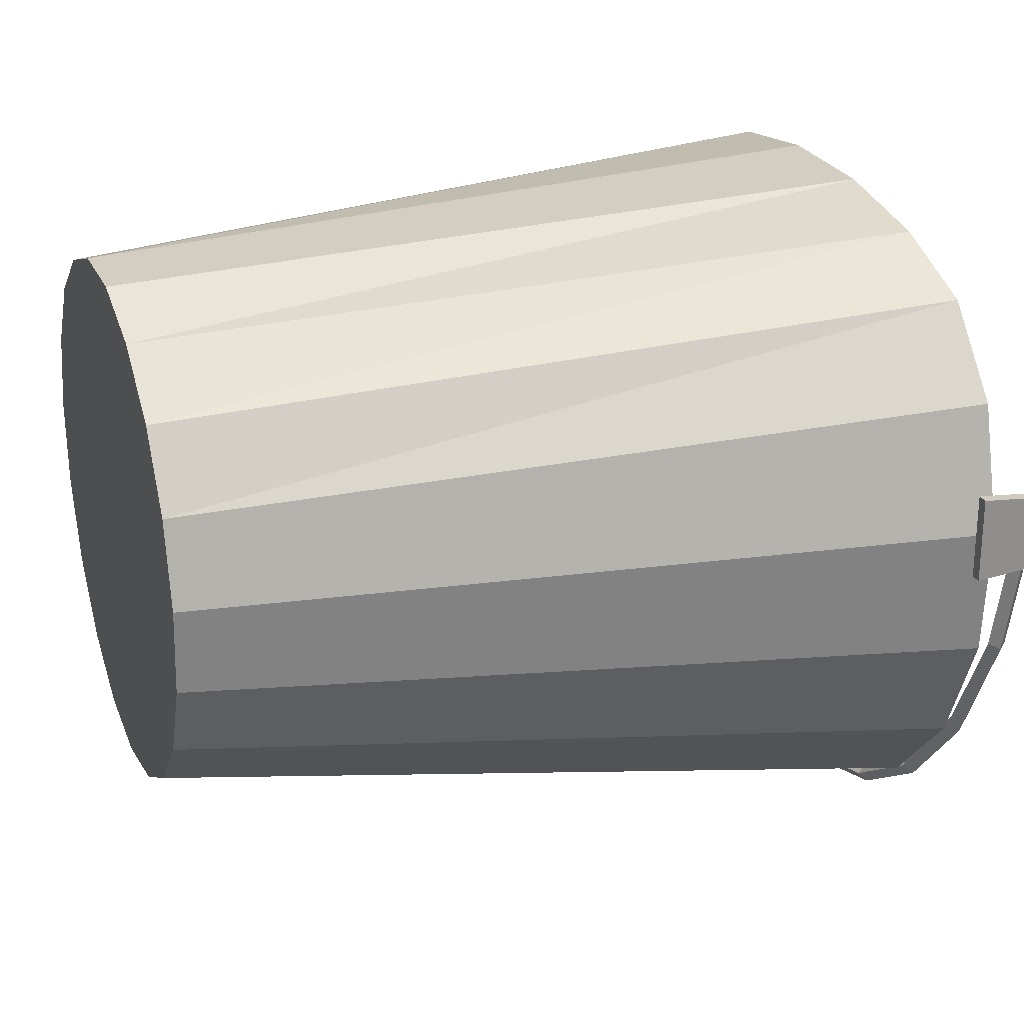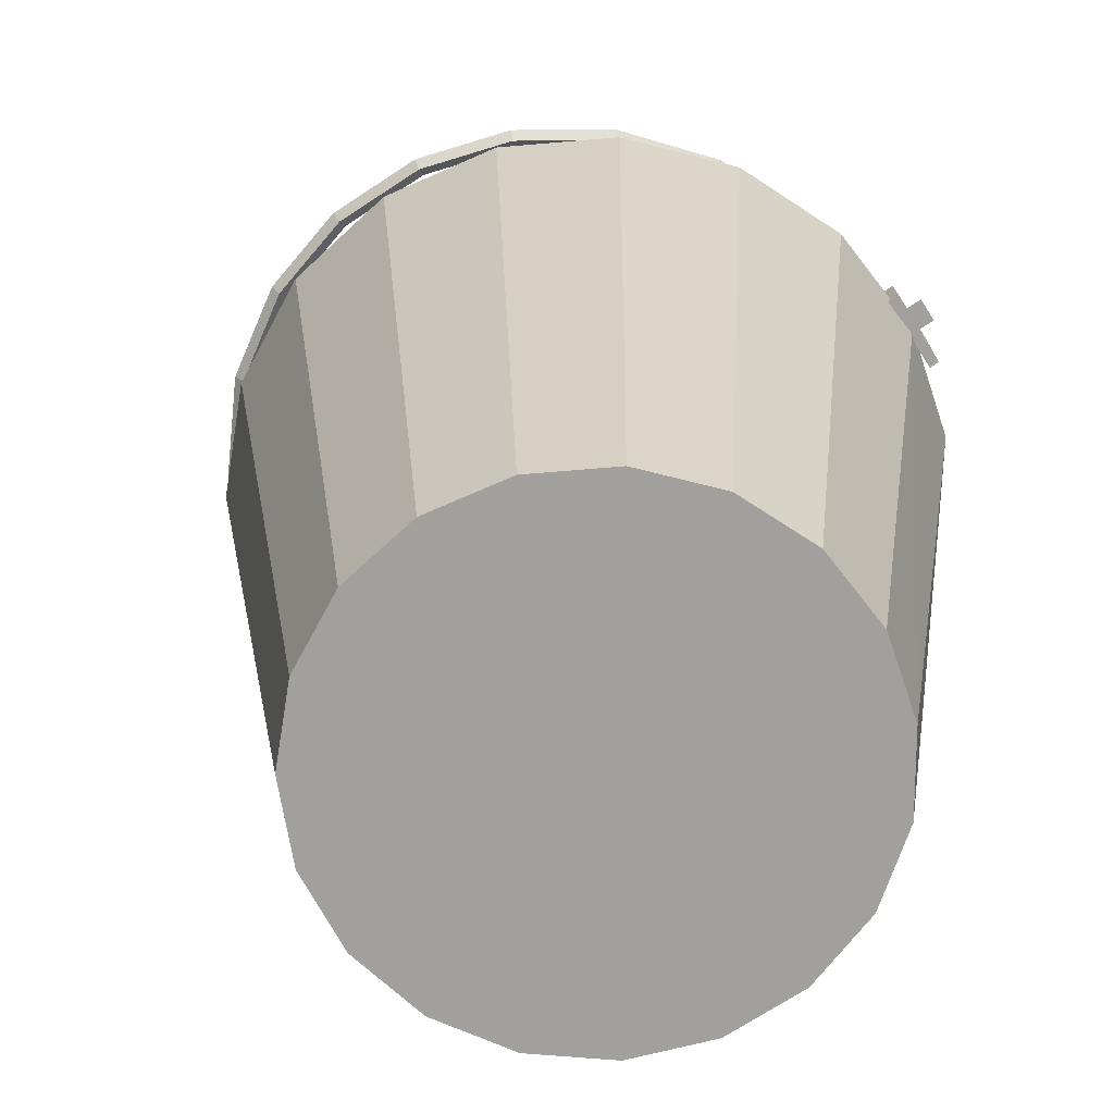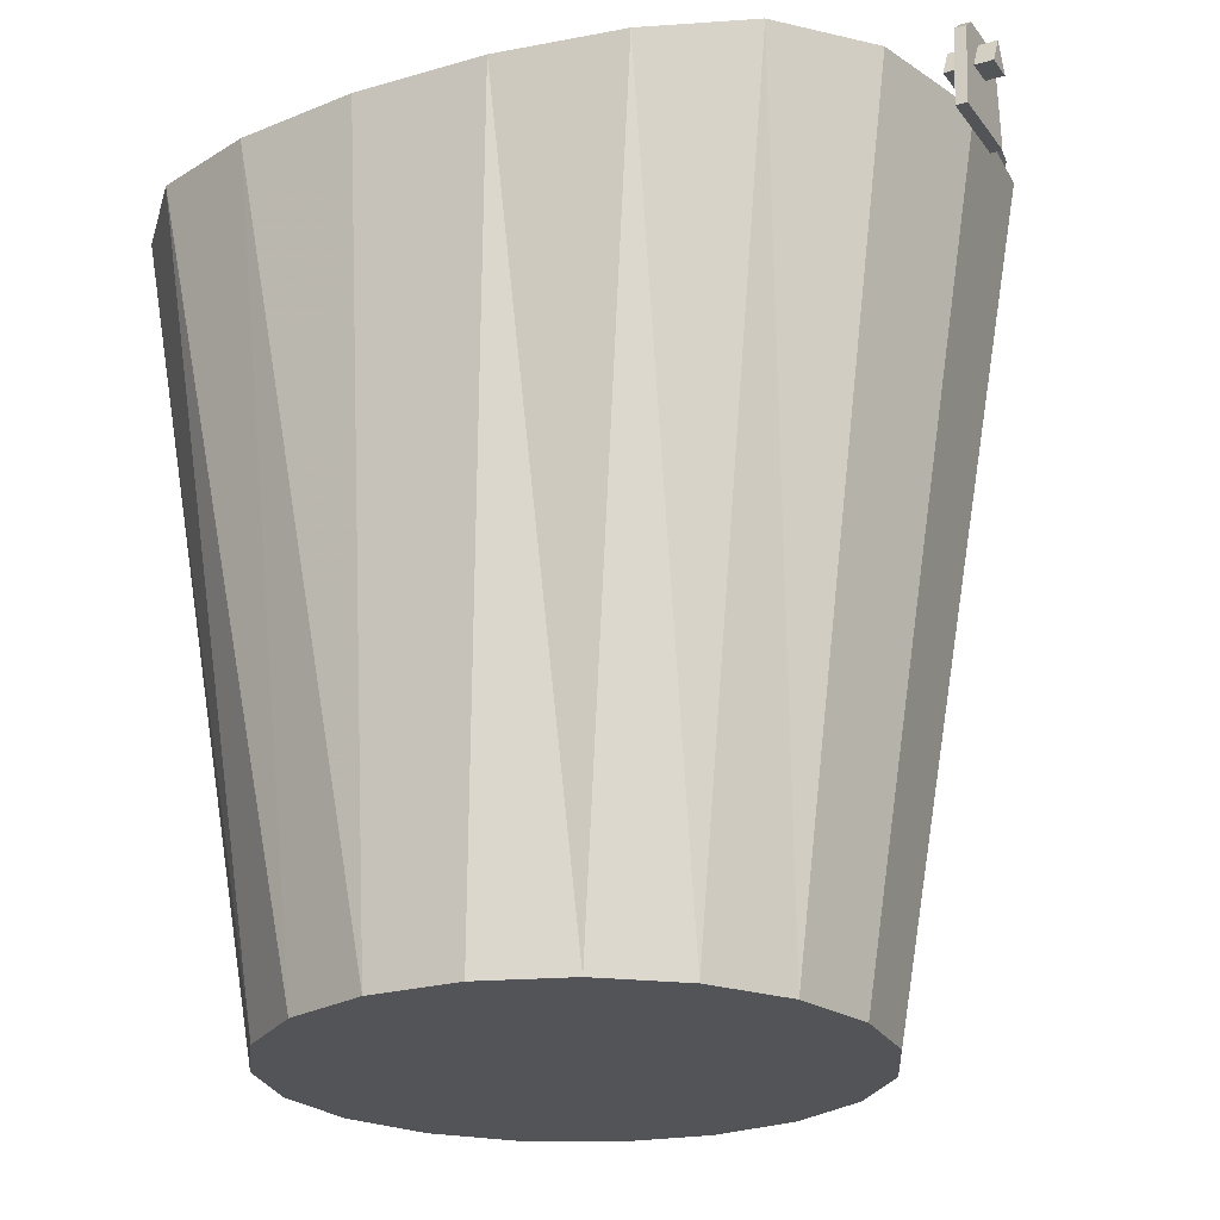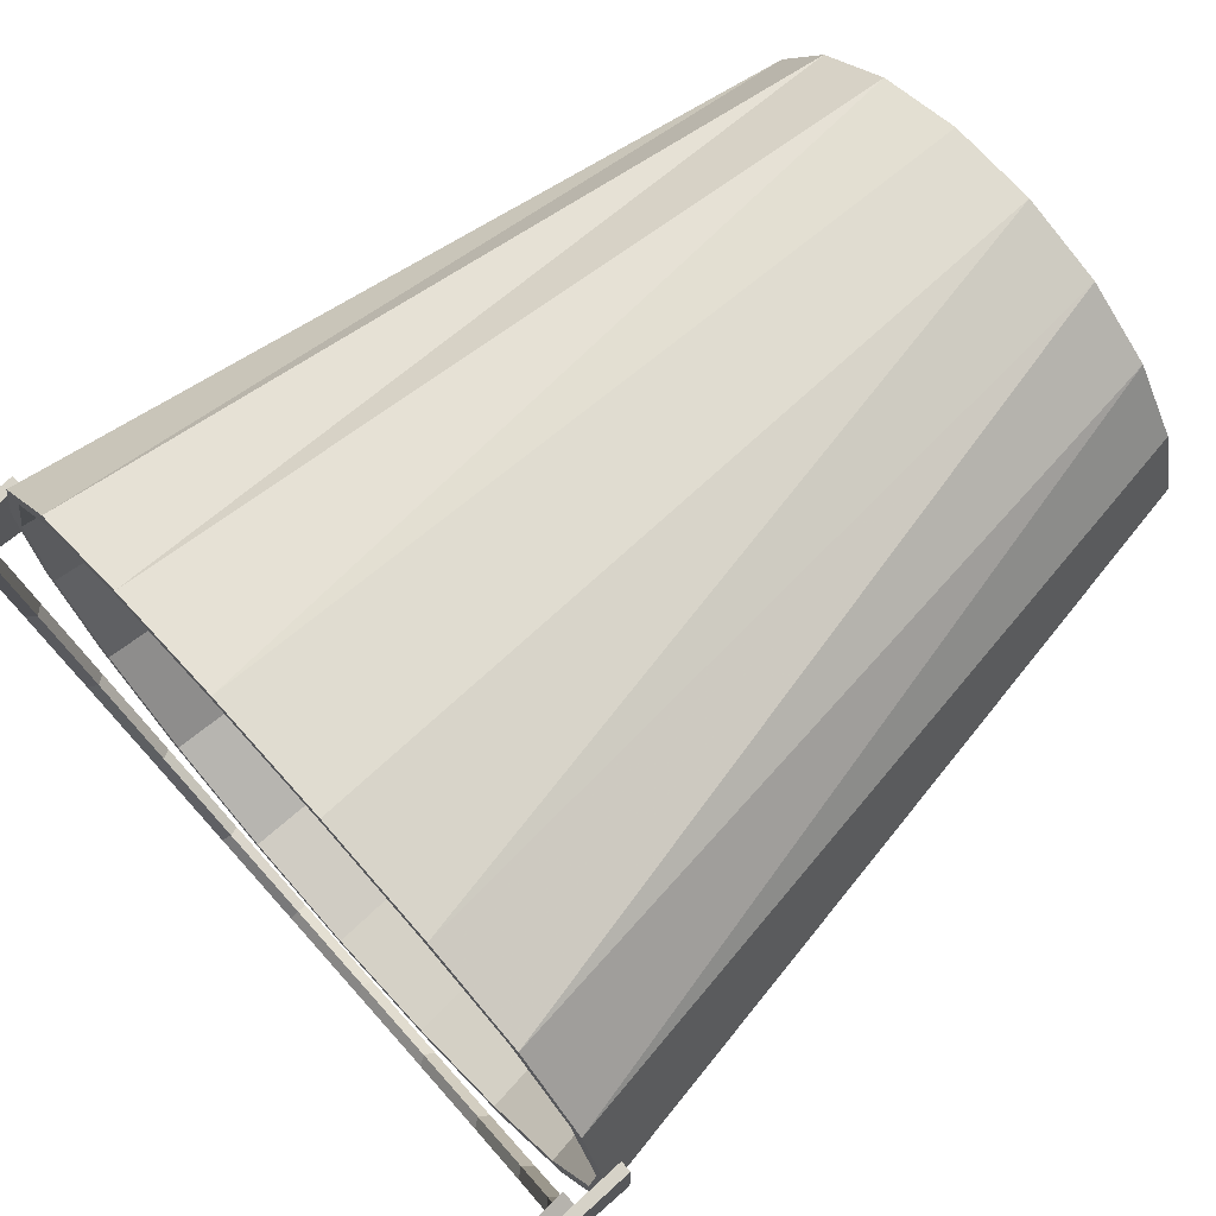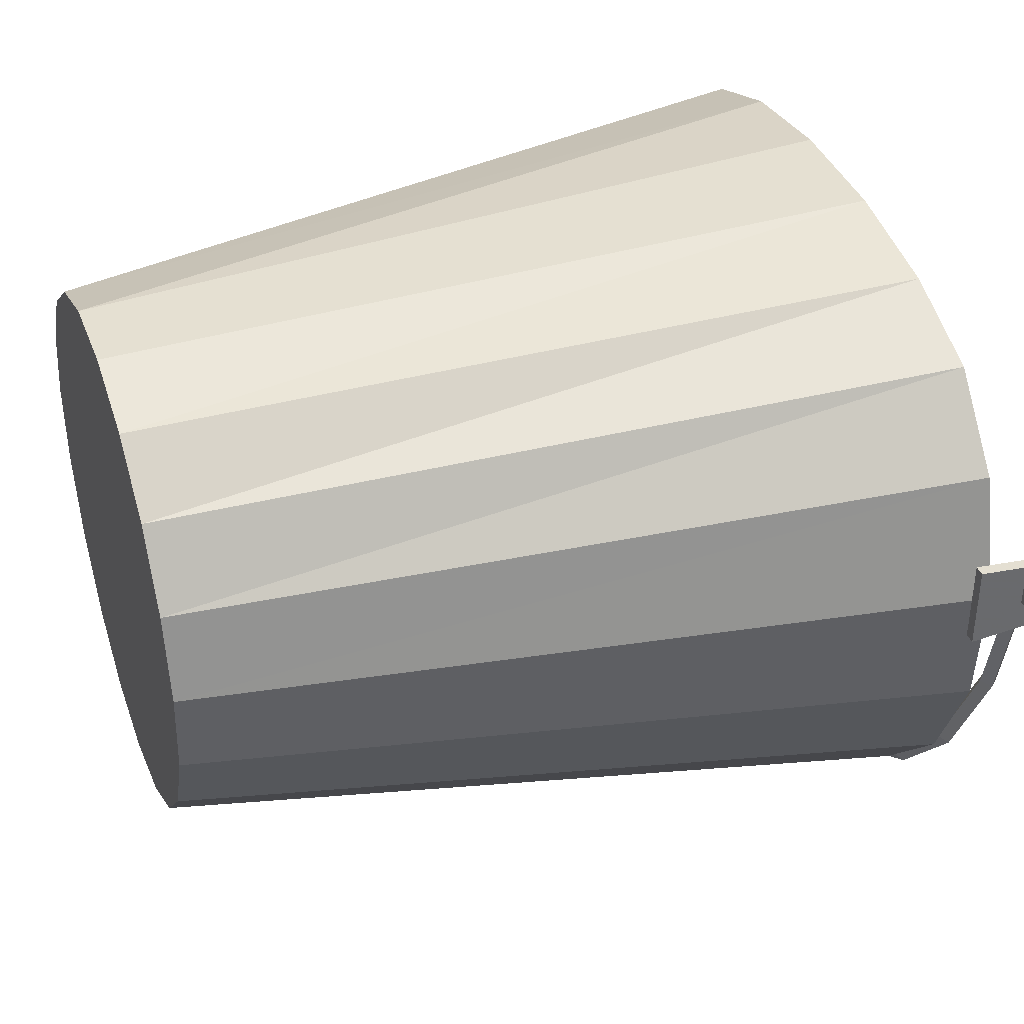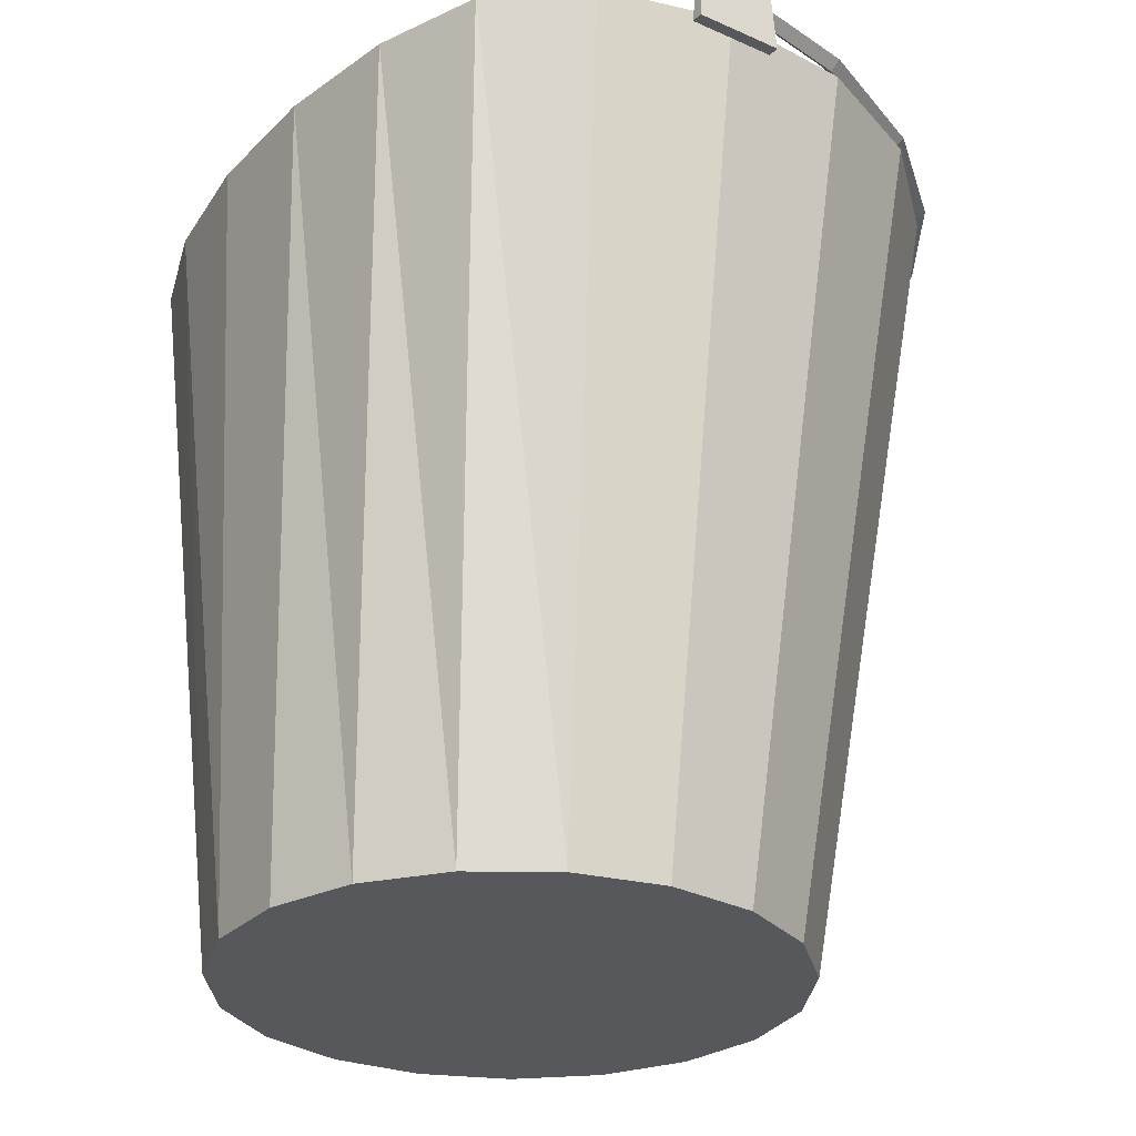
<metadata>
{"format":"obj","ext":"obj","renderer":"f3d","projection":"perspective","resolution":1024,"background":"white","views":[{"elev":24.8,"azim":70.0,"up":"+Z"},{"elev":-71.6,"azim":-146.8,"up":"+Y"},{"elev":-22.9,"azim":26.7,"up":"+Y"},{"elev":71.6,"azim":-131.8,"up":"+Z"},{"elev":37.9,"azim":70.6,"up":"+Z"},{"elev":-27.9,"azim":55.7,"up":"+Y"}]}
</metadata>
<code>
o Bucket.001
v -1.055 2.043 0.1157
v -1.055 2.043 0.04621
v -0.9402 2.043 0.04621
v -0.9402 2.043 0.1157
v -1.055 2.113 0.08096
v -0.9402 2.113 0.08096
v 0.9494 2.043 0.1357
v 0.9494 2.043 0.06575
v 1.065 2.043 0.06575
v 1.065 2.043 0.1357
v 0.9494 2.113 0.1007
v 1.065 2.113 0.1007
v -0.9633 2.097 0.08657
v -0.9085 2.071 -0.2788
v -0.9316 2.047 -0.2837
v -0.9873 2.073 0.08751
v -0.9393 2.073 0.08903
v -0.8855 2.048 -0.2704
v -0.9633 2.049 0.08998
v -0.9085 2.023 -0.2754
v -0.7805 2.05 -0.5716
v -0.8009 2.025 -0.5825
v -0.7601 2.027 -0.5573
v -0.7805 2.002 -0.5682
v -0.5955 2.035 -0.7917
v -0.6115 2.009 -0.8079
v -0.5796 2.012 -0.7721
v -0.5955 1.987 -0.7883
v -0.37 2.024 -0.9388
v -0.38 1.999 -0.9588
v -0.3599 2.002 -0.9153
v -0.37 1.976 -0.9354
v -0.1201 2.019 -1.012
v -0.1235 1.993 -1.034
v -0.1167 1.997 -0.987
v -0.1201 1.971 -1.009
v 0.1377 2.019 -1.012
v 0.1412 1.993 -1.034
v 0.1343 1.997 -0.987
v 0.1377 1.971 -1.009
v 0.3872 2.024 -0.9384
v 0.3973 1.999 -0.9584
v 0.377 2.002 -0.915
v 0.3872 1.976 -0.935
v 0.6119 2.035 -0.7902
v 0.628 2.009 -0.8063
v 0.5959 2.012 -0.7707
v 0.6119 1.987 -0.7868
v 0.7957 2.051 -0.5674
v 0.8162 2.026 -0.5781
v 0.7752 2.027 -0.5533
v 0.7957 2.003 -0.564
v 0.9222 2.072 -0.2698
v 0.9453 2.047 -0.2745
v 0.899 2.048 -0.2617
v 0.9222 2.024 -0.2664
v 0.975 2.098 0.1029
v 0.999 2.074 0.104
v 0.951 2.074 0.1052
v 0.975 2.05 0.1063
v 1.019 2.152 0.1376
v 1.019 2.152 0.02433
v 0.9912 2.152 0.02433
v 0.9912 2.152 0.1376
v 1.019 2.123 -0.0079
v 1.019 2.123 0.1698
v 1.019 1.92 0.1886
v 1.019 1.92 -0.02671
v 0.9912 2.123 0.1698
v 0.9912 2.123 -0.0079
v 0.9912 1.92 -0.02671
v 0.9912 1.92 0.1886
v -0.9808 2.123 0.1698
v -1.009 2.123 0.1698
v -1.009 1.92 0.1886
v -0.9808 1.92 0.1886
v -0.9808 2.152 0.1376
v -1.009 2.152 0.1376
v -1.009 2.152 0.02433
v -0.9808 2.152 0.02433
v -0.9808 2.123 -0.0079
v -1.009 2.123 -0.0079
v -0.9808 1.92 -0.02671
v -1.009 1.92 -0.02671
v 0 -0.001217 -0.674
v 0 1.968 -1
v 0.3247 1.968 -0.9458
v 0.2188 -0.001217 -0.6375
v 0.6142 1.968 -0.7891
v 0.4138 -0.001217 -0.5319
v 0.8372 1.968 -0.5469
v 0.564 -0.001217 -0.3687
v 0.9694 1.968 -0.2455
v 0.6531 -0.001218 -0.1656
v 0.9966 1.968 0.08258
v 0.6715 -0.001218 0.05543
v 0.9158 1.968 0.395
v 0.617 -0.001218 0.2704
v 0.7357 1.968 0.5996
v 0.4957 -0.001218 0.4561
v 0.4759 1.968 0.6934
v 0.3207 -0.001218 0.5923
v 0.1646 1.968 0.7397
v 0.1109 -0.001218 0.6644
v -0.1646 1.968 0.7397
v -0.1109 -0.001218 0.6644
v -0.4759 1.968 0.6934
v -0.3207 -0.001218 0.5923
v -0.7357 1.968 0.5996
v -0.4957 -0.001218 0.4561
v -0.9158 1.968 0.395
v -0.617 -0.001218 0.2704
v -0.9966 1.968 0.08258
v -0.6715 -0.001218 0.05543
v -0.9694 1.968 -0.2455
v -0.6531 -0.001218 -0.1656
v -0.8372 1.968 -0.5469
v -0.564 -0.001217 -0.3687
v -0.6142 1.968 -0.7891
v -0.4138 -0.001217 -0.5319
v 0.88 1.968 0.3764
v 0.9576 1.968 0.07934
v 0.6722 0.07921 0.05559
v 0.6177 0.07921 0.2708
v -0.2188 -0.001217 -0.6375
v -0.3247 1.968 -0.9458
v -0.5902 1.968 -0.7583
v -0.8044 1.968 -0.5256
v -0.5647 0.07921 -0.369
v -0.4143 0.07921 -0.5324
v 0.9315 1.968 -0.2359
v 0.8044 1.968 -0.5256
v 0.5647 0.07921 -0.369
v 0.6539 0.07921 -0.1657
v -0.9315 1.968 -0.2359
v -0.9576 1.968 0.07934
v -0.6722 0.07921 0.05559
v -0.6539 0.07921 -0.1657
v 0.312 1.968 -0.9088
v 0 1.968 -0.9609
v 0 0.07921 -0.6746
v 0.219 0.07921 -0.6381
v -0.88 1.968 0.3764
v -0.7069 1.968 0.5677
v -0.4963 0.07921 0.4567
v -0.6177 0.07921 0.2708
v -0.4573 1.968 0.6558
v -0.1582 1.968 0.7011
v -0.111 0.07921 0.6369
v -0.321 0.07921 0.5648
v 0.1582 1.968 0.7011
v 0.4573 1.968 0.6558
v 0.321 0.07921 0.5648
v 0.111 0.07921 0.6369
v 0.7069 1.968 0.5677
v 0.4963 0.07921 0.4567
v -0.312 1.968 -0.9088
v -0.219 0.07921 -0.6381
v 0.5902 1.968 -0.7583
v 0.4143 0.07921 -0.5324
v 0 -0.001218 -0.004806
v 0 0.07921 -0.004711
f 1 2 3 4
f 2 1 5
f 5 6 3 2
f 6 4 3
f 1 4 6 5
f 7 8 9 10
f 11 8 7
f 11 12 9 8
f 12 10 9
f 12 11 7 10
f 13 14 15 16
f 17 18 14 13
f 19 20 18 17
f 16 15 20 19
f 14 21 22 15
f 18 23 21 14
f 20 24 23 18
f 15 22 24 20
f 21 25 26 22
f 23 27 25 21
f 24 28 27 23
f 22 26 28 24
f 25 29 30 26
f 27 31 29 25
f 28 32 31 27
f 26 30 32 28
f 29 33 34 30
f 31 35 33 29
f 32 36 35 31
f 30 34 36 32
f 33 37 38 34
f 35 39 37 33
f 36 40 39 35
f 34 38 40 36
f 37 41 42 38
f 39 43 41 37
f 40 44 43 39
f 38 42 44 40
f 41 45 46 42
f 43 47 45 41
f 44 48 47 43
f 42 46 48 44
f 45 49 50 46
f 47 51 49 45
f 48 52 51 47
f 46 50 52 48
f 49 53 54 50
f 51 55 53 49
f 52 56 55 51
f 50 54 56 52
f 53 57 58 54
f 55 59 57 53
f 56 60 59 55
f 54 58 60 56
f 61 62 63 64
f 72 71 68 67
f 70 65 68 71
f 63 62 65 70
f 61 64 69 66
f 66 69 72 67
f 73 74 75 76
f 77 78 74 73
f 79 80 81 82
f 82 81 83 84
f 75 84 83 76
f 77 80 79 78
f 85 86 87 88
f 88 87 89 90
f 90 89 91 92
f 92 91 93 94
f 94 93 95 96
f 96 95 97 98
f 98 97 99 100
f 100 99 101 102
f 102 101 103 104
f 104 103 105 106
f 106 105 107 108
f 108 107 109 110
f 110 109 111 112
f 112 111 113 114
f 114 113 115 116
f 116 115 117 118
f 118 117 119 120
f 121 122 123 124
f 125 126 86 85
f 120 119 126 125
f 127 128 129 130
f 131 132 133 134
f 135 136 137 138
f 139 140 141 142
f 143 144 145 146
f 147 148 149 150
f 151 152 153 154
f 155 121 124 156
f 157 127 130 158
f 122 131 134 123
f 128 135 138 129
f 136 143 146 137
f 132 159 160 133
f 144 147 150 145
f 159 139 142 160
f 148 151 154 149
f 152 155 156 153
f 140 157 158 141
f 101 99 155 152
f 87 86 140 139
f 86 126 157 140
f 117 115 135 128
f 95 93 131 122
f 111 109 144 143
f 89 87 139 159
f 105 103 151 148
f 99 97 121 155
f 126 119 127 157
f 115 113 136 135
f 93 91 132 131
f 109 107 147 144
f 103 101 152 151
f 97 95 122 121
f 119 117 128 127
f 113 111 143 136
f 91 89 159 132
f 107 105 148 147
f 108 110 161
f 102 104 161
f 96 98 161
f 118 120 161
f 112 114 161
f 90 92 161
f 106 108 161
f 100 102 161
f 85 88 161
f 125 85 161
f 116 118 161
f 94 96 161
f 110 112 161
f 88 90 161
f 104 106 161
f 98 100 161
f 120 125 161
f 114 116 161
f 92 94 161
f 153 156 162
f 142 141 162
f 141 158 162
f 129 138 162
f 123 134 162
f 146 145 162
f 160 142 162
f 149 154 162
f 156 124 162
f 158 130 162
f 138 137 162
f 134 133 162
f 145 150 162
f 154 153 162
f 124 123 162
f 130 129 162
f 137 146 162
f 150 149 162
f 133 160 162
f 61 66 67 68 65 62
f 81 80 77 73 76 83
f 63 70 71 72 69 64
f 74 78 79 82 84 75

</code>
